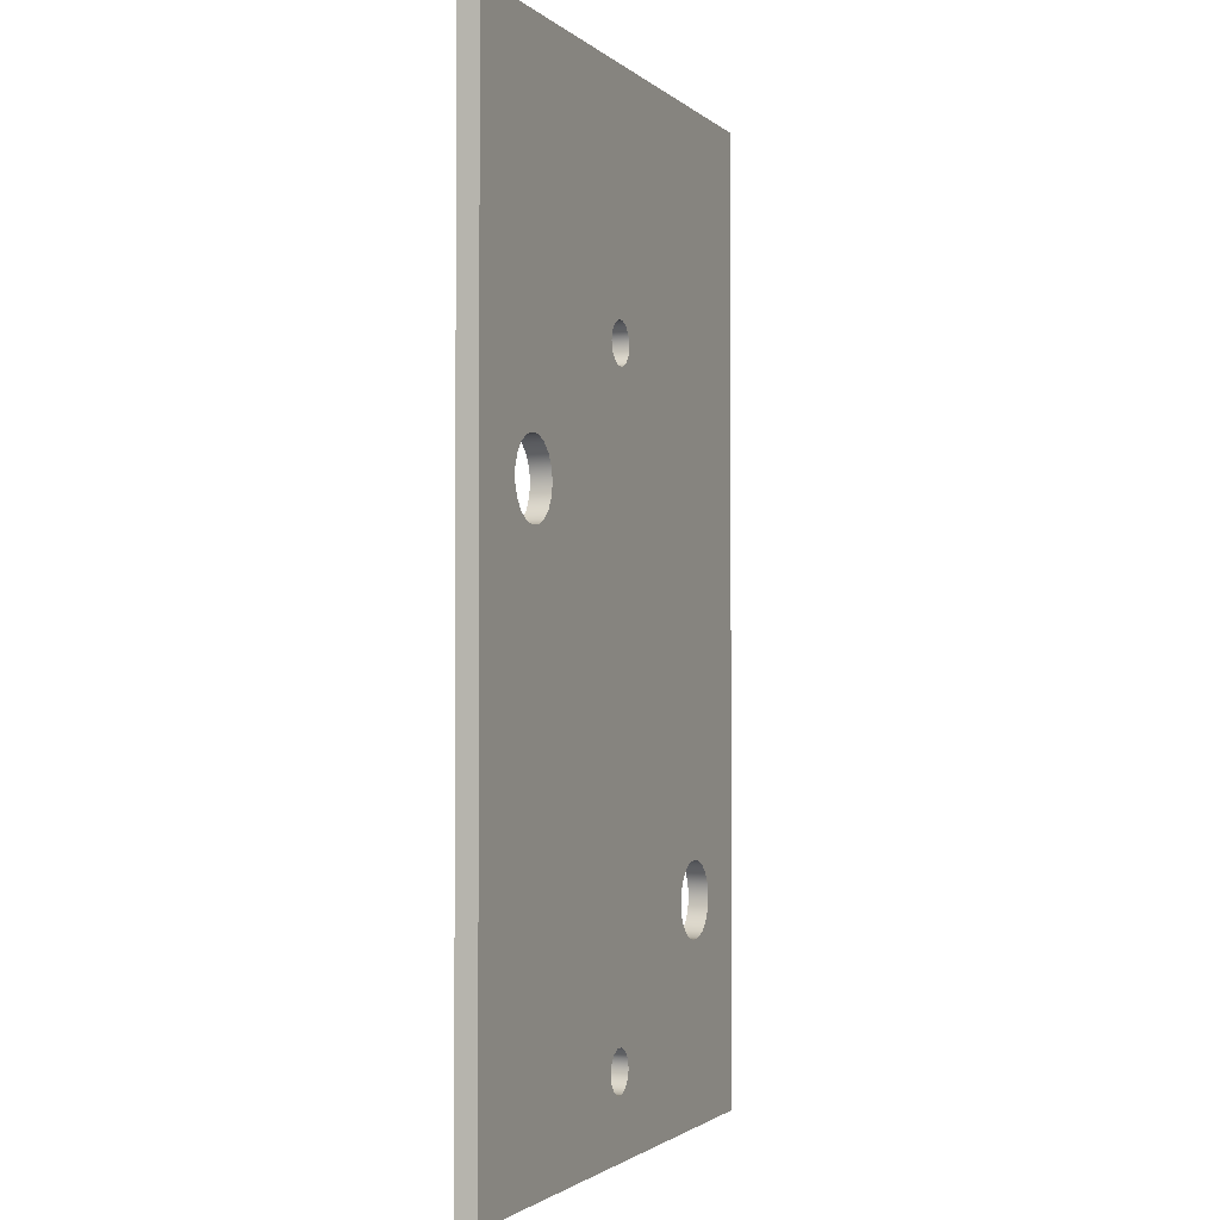
<metadata>
{"format":"obj","ext":"obj","renderer":"f3d","projection":"perspective","resolution":1024,"background":"white","views":[{"elev":-1.8,"azim":112.0,"up":"+Y"}]}
</metadata>
<code>
v 3.5 -5.75 0
v 3.5 5.75 0
v 3.5 5.75 0.24
v 3.5 -5.75 0.24
v -0.2249 -4.8 0
v -0.2002 -4.908 0
v -0.1308 -4.995 0
v -0.03057 -5.044 0
v 0.08069 -5.044 0
v 0.1809 -4.995 0
v 0.2503 -4.908 0
v 0.2751 -4.8 0
v 0.2503 -4.692 0
v 0.1809 -4.605 0
v 0.08069 -4.556 0
v -0.03057 -4.556 0
v -0.1308 -4.605 0
v -0.2002 -4.692 0
v -2.7 -3.2 0
v -2.676 -3.346 0
v -2.605 -3.476 0
v -2.496 -3.577 0
v -2.36 -3.636 0
v -2.213 -3.648 0
v -2.069 -3.612 0
v -1.945 -3.531 0
v -1.854 -3.414 0
v -1.806 -3.274 0
v -1.806 -3.126 0
v -1.854 -2.986 0
v -1.945 -2.869 0
v -2.069 -2.788 0
v -2.213 -2.752 0
v -2.36 -2.764 0
v -2.496 -2.823 0
v -2.605 -2.924 0
v -2.676 -3.054 0
v -0.25 2.8 0
v -0.2252 2.692 0
v -0.1559 2.605 0
v -0.05563 2.556 0
v 0.05563 2.556 0
v 0.1559 2.605 0
v 0.2252 2.692 0
v 0.25 2.8 0
v 0.2252 2.908 0
v 0.1559 2.995 0
v 0.05563 3.044 0
v -0.05563 3.044 0
v -0.1559 2.995 0
v -0.2252 2.908 0
v 1.8 1.2 0
v 1.824 1.054 0
v 1.895 0.9236 0
v 2.004 0.8233 0
v 2.14 0.7638 0
v 2.287 0.7515 0
v 2.431 0.7879 0
v 2.555 0.8689 0
v 2.646 0.9858 0
v 2.694 1.126 0
v 2.694 1.274 0
v 2.646 1.414 0
v 2.555 1.531 0
v 2.431 1.612 0
v 2.287 1.648 0
v 2.14 1.636 0
v 2.004 1.577 0
v 1.895 1.476 0
v 1.824 1.346 0
v 3.5 5.75 0
v 3.5 -5.75 0
v -3.5 -5.75 0
v -3.5 5.75 0
v 3.5 5.75 0
v -3.5 5.75 0
v -3.5 5.75 0.24
v 3.5 5.75 0.24
v -0.2249 -4.8 0.24
v -0.2002 -4.692 0.24
v -0.1308 -4.605 0.24
v -0.03057 -4.556 0.24
v 0.08069 -4.556 0.24
v 0.1809 -4.605 0.24
v 0.2503 -4.692 0.24
v 0.2751 -4.8 0.24
v 0.2503 -4.908 0.24
v 0.1809 -4.995 0.24
v 0.08069 -5.044 0.24
v -0.03057 -5.044 0.24
v -0.1308 -4.995 0.24
v -0.2002 -4.908 0.24
v -2.7 -3.2 0.24
v -2.676 -3.054 0.24
v -2.605 -2.924 0.24
v -2.496 -2.823 0.24
v -2.36 -2.764 0.24
v -2.213 -2.752 0.24
v -2.069 -2.788 0.24
v -1.945 -2.869 0.24
v -1.854 -2.986 0.24
v -1.806 -3.126 0.24
v -1.806 -3.274 0.24
v -1.854 -3.414 0.24
v -1.945 -3.531 0.24
v -2.069 -3.612 0.24
v -2.213 -3.648 0.24
v -2.36 -3.636 0.24
v -2.496 -3.577 0.24
v -2.605 -3.476 0.24
v -2.676 -3.346 0.24
v -0.25 2.8 0.24
v -0.2252 2.908 0.24
v -0.1559 2.995 0.24
v -0.05563 3.044 0.24
v 0.05563 3.044 0.24
v 0.1559 2.995 0.24
v 0.2252 2.908 0.24
v 0.25 2.8 0.24
v 0.2252 2.692 0.24
v 0.1559 2.605 0.24
v 0.05563 2.556 0.24
v -0.05563 2.556 0.24
v -0.1559 2.605 0.24
v -0.2252 2.692 0.24
v 1.8 1.2 0.24
v 1.824 1.346 0.24
v 1.895 1.476 0.24
v 2.004 1.577 0.24
v 2.14 1.636 0.24
v 2.287 1.648 0.24
v 2.431 1.612 0.24
v 2.555 1.531 0.24
v 2.646 1.414 0.24
v 2.694 1.274 0.24
v 2.694 1.126 0.24
v 2.646 0.9858 0.24
v 2.555 0.8689 0.24
v 2.431 0.7879 0.24
v 2.287 0.7515 0.24
v 2.14 0.7638 0.24
v 2.004 0.8233 0.24
v 1.895 0.9236 0.24
v 1.824 1.054 0.24
v 3.5 -5.75 0.24
v 3.5 5.75 0.24
v -3.5 5.75 0.24
v -3.5 -5.75 0.24
v -3.5 5.75 0
v -3.5 -5.75 0
v -3.5 -5.75 0.24
v -3.5 5.75 0.24
v -3.5 -5.75 0
v 3.5 -5.75 0
v 3.5 -5.75 0.24
v -3.5 -5.75 0.24
v -0.2249 -4.8 0.24
v -0.2002 -4.908 0.24
v -0.1308 -4.995 0.24
v -0.03057 -5.044 0.24
v 0.08069 -5.044 0.24
v 0.1809 -4.995 0.24
v 0.2503 -4.908 0.24
v 0.2751 -4.8 0.24
v 0.2503 -4.692 0.24
v 0.1809 -4.605 0.24
v 0.08069 -4.556 0.24
v -0.03057 -4.556 0.24
v -0.1308 -4.605 0.24
v -0.2002 -4.692 0.24
v -0.2249 -4.8 0
v -0.2002 -4.692 0
v -0.1308 -4.605 0
v -0.03057 -4.556 0
v 0.08069 -4.556 0
v 0.1809 -4.605 0
v 0.2503 -4.692 0
v 0.2751 -4.8 0
v 0.2503 -4.908 0
v 0.1809 -4.995 0
v 0.08069 -5.044 0
v -0.03057 -5.044 0
v -0.1308 -4.995 0
v -0.2002 -4.908 0
v -0.2249 -4.8 0.24
v -0.2249 -4.8 0
v -2.7 -3.2 0.24
v -2.676 -3.346 0.24
v -2.605 -3.476 0.24
v -2.496 -3.577 0.24
v -2.36 -3.636 0.24
v -2.213 -3.648 0.24
v -2.069 -3.612 0.24
v -1.945 -3.531 0.24
v -1.854 -3.414 0.24
v -1.806 -3.274 0.24
v -1.806 -3.126 0.24
v -1.854 -2.986 0.24
v -1.945 -2.869 0.24
v -2.069 -2.788 0.24
v -2.213 -2.752 0.24
v -2.36 -2.764 0.24
v -2.496 -2.823 0.24
v -2.605 -2.924 0.24
v -2.676 -3.054 0.24
v -2.7 -3.2 0
v -2.676 -3.054 0
v -2.605 -2.924 0
v -2.496 -2.823 0
v -2.36 -2.764 0
v -2.213 -2.752 0
v -2.069 -2.788 0
v -1.945 -2.869 0
v -1.854 -2.986 0
v -1.806 -3.126 0
v -1.806 -3.274 0
v -1.854 -3.414 0
v -1.945 -3.531 0
v -2.069 -3.612 0
v -2.213 -3.648 0
v -2.36 -3.636 0
v -2.496 -3.577 0
v -2.605 -3.476 0
v -2.676 -3.346 0
v -2.7 -3.2 0.24
v -2.7 -3.2 0
v -0.25 2.8 0.24
v -0.2252 2.692 0.24
v -0.1559 2.605 0.24
v -0.05563 2.556 0.24
v 0.05563 2.556 0.24
v 0.1559 2.605 0.24
v 0.2252 2.692 0.24
v 0.25 2.8 0.24
v 0.2252 2.908 0.24
v 0.1559 2.995 0.24
v 0.05563 3.044 0.24
v -0.05563 3.044 0.24
v -0.1559 2.995 0.24
v -0.2252 2.908 0.24
v -0.25 2.8 0
v -0.2252 2.908 0
v -0.1559 2.995 0
v -0.05563 3.044 0
v 0.05563 3.044 0
v 0.1559 2.995 0
v 0.2252 2.908 0
v 0.25 2.8 0
v 0.2252 2.692 0
v 0.1559 2.605 0
v 0.05563 2.556 0
v -0.05563 2.556 0
v -0.1559 2.605 0
v -0.2252 2.692 0
v -0.25 2.8 0.24
v -0.25 2.8 0
v 1.8 1.2 0.24
v 1.824 1.054 0.24
v 1.895 0.9236 0.24
v 2.004 0.8233 0.24
v 2.14 0.7638 0.24
v 2.287 0.7515 0.24
v 2.431 0.7879 0.24
v 2.555 0.8689 0.24
v 2.646 0.9858 0.24
v 2.694 1.126 0.24
v 2.694 1.274 0.24
v 2.646 1.414 0.24
v 2.555 1.531 0.24
v 2.431 1.612 0.24
v 2.287 1.648 0.24
v 2.14 1.636 0.24
v 2.004 1.577 0.24
v 1.895 1.476 0.24
v 1.824 1.346 0.24
v 1.8 1.2 0
v 1.824 1.346 0
v 1.895 1.476 0
v 2.004 1.577 0
v 2.14 1.636 0
v 2.287 1.648 0
v 2.431 1.612 0
v 2.555 1.531 0
v 2.646 1.414 0
v 2.694 1.274 0
v 2.694 1.126 0
v 2.646 0.9858 0
v 2.555 0.8689 0
v 2.431 0.7879 0
v 2.287 0.7515 0
v 2.14 0.7638 0
v 2.004 0.8233 0
v 1.895 0.9236 0
v 1.824 1.054 0
v 1.8 1.2 0.24
v 1.8 1.2 0
v 3.5 5.75 0
v -3.5 5.75 0
v -3.5 5.75 0.24
v 3.5 5.75 0.24
v -2.7 -3.2 0
v -2.676 -3.346 0
v -2.605 -3.476 0
v -2.496 -3.577 0
v -2.36 -3.636 0
v -2.213 -3.648 0
v -2.069 -3.612 0
v -1.945 -3.531 0
v -1.854 -3.414 0
v -1.806 -3.274 0
v -1.806 -3.126 0
v -1.854 -2.986 0
v -1.945 -2.869 0
v -2.069 -2.788 0
v -2.213 -2.752 0
v -2.36 -2.764 0
v -2.496 -2.823 0
v -2.605 -2.924 0
v -2.676 -3.054 0
v -0.25 2.8 0
v -0.2252 2.692 0
v -0.1559 2.605 0
v -0.05563 2.556 0
v 0.05563 2.556 0
v 0.1559 2.605 0
v 0.2252 2.692 0
v 0.25 2.8 0
v 0.2252 2.908 0
v 0.1559 2.995 0
v 0.05563 3.044 0
v -0.05563 3.044 0
v -0.1559 2.995 0
v -0.2252 2.908 0
v -0.2249 -4.8 0
v -0.2002 -4.908 0
v -0.1308 -4.995 0
v -0.03057 -5.044 0
v 0.08069 -5.044 0
v 0.1809 -4.995 0
v 0.2503 -4.908 0
v 0.2751 -4.8 0
v 0.2503 -4.692 0
v 0.1809 -4.605 0
v 0.08069 -4.556 0
v -0.03057 -4.556 0
v -0.1308 -4.605 0
v -0.2002 -4.692 0
v 1.8 1.2 0
v 1.824 1.054 0
v 1.895 0.9236 0
v 2.004 0.8233 0
v 2.14 0.7638 0
v 2.287 0.7515 0
v 2.431 0.7879 0
v 2.555 0.8689 0
v 2.646 0.9858 0
v 2.694 1.126 0
v 2.694 1.274 0
v 2.646 1.414 0
v 2.555 1.531 0
v 2.431 1.612 0
v 2.287 1.648 0
v 2.14 1.636 0
v 2.004 1.577 0
v 1.895 1.476 0
v 1.824 1.346 0
v 3.5 5.75 0
v 3.5 -5.75 0
v -3.5 -5.75 0
v -3.5 5.75 0
v -0.25 2.8 0.24
v -0.2252 2.692 0.24
v -0.1559 2.605 0.24
v -0.05563 2.556 0.24
v 0.05563 2.556 0.24
v 0.1559 2.605 0.24
v 0.2252 2.692 0.24
v 0.25 2.8 0.24
v 0.2252 2.908 0.24
v 0.1559 2.995 0.24
v 0.05563 3.044 0.24
v -0.05563 3.044 0.24
v -0.1559 2.995 0.24
v -0.2252 2.908 0.24
v -0.25 2.8 0
v -0.2252 2.908 0
v -0.1559 2.995 0
v -0.05563 3.044 0
v 0.05563 3.044 0
v 0.1559 2.995 0
v 0.2252 2.908 0
v 0.25 2.8 0
v 0.2252 2.692 0
v 0.1559 2.605 0
v 0.05563 2.556 0
v -0.05563 2.556 0
v -0.1559 2.605 0
v -0.2252 2.692 0
v -0.25 2.8 0.24
v -0.25 2.8 0
v -2.7 -3.2 0.24
v -2.676 -3.346 0.24
v -2.605 -3.476 0.24
v -2.496 -3.577 0.24
v -2.36 -3.636 0.24
v -2.213 -3.648 0.24
v -2.069 -3.612 0.24
v -1.945 -3.531 0.24
v -1.854 -3.414 0.24
v -1.806 -3.274 0.24
v -1.806 -3.126 0.24
v -1.854 -2.986 0.24
v -1.945 -2.869 0.24
v -2.069 -2.788 0.24
v -2.213 -2.752 0.24
v -2.36 -2.764 0.24
v -2.496 -2.823 0.24
v -2.605 -2.924 0.24
v -2.676 -3.054 0.24
v -2.7 -3.2 0
v -2.676 -3.054 0
v -2.605 -2.924 0
v -2.496 -2.823 0
v -2.36 -2.764 0
v -2.213 -2.752 0
v -2.069 -2.788 0
v -1.945 -2.869 0
v -1.854 -2.986 0
v -1.806 -3.126 0
v -1.806 -3.274 0
v -1.854 -3.414 0
v -1.945 -3.531 0
v -2.069 -3.612 0
v -2.213 -3.648 0
v -2.36 -3.636 0
v -2.496 -3.577 0
v -2.605 -3.476 0
v -2.676 -3.346 0
v -2.7 -3.2 0.24
v -2.7 -3.2 0
v -3.5 -5.75 0
v 3.5 -5.75 0
v 3.5 -5.75 0.24
v -3.5 -5.75 0.24
v -3.5 5.75 0
v -3.5 -5.75 0
v -3.5 -5.75 0.24
v -3.5 5.75 0.24
v -2.7 -3.2 0.24
v -2.676 -3.054 0.24
v -2.605 -2.924 0.24
v -2.496 -2.823 0.24
v -2.36 -2.764 0.24
v -2.213 -2.752 0.24
v -2.069 -2.788 0.24
v -1.945 -2.869 0.24
v -1.854 -2.986 0.24
v -1.806 -3.126 0.24
v -1.806 -3.274 0.24
v -1.854 -3.414 0.24
v -1.945 -3.531 0.24
v -2.069 -3.612 0.24
v -2.213 -3.648 0.24
v -2.36 -3.636 0.24
v -2.496 -3.577 0.24
v -2.605 -3.476 0.24
v -2.676 -3.346 0.24
v -0.25 2.8 0.24
v -0.2252 2.908 0.24
v -0.1559 2.995 0.24
v -0.05563 3.044 0.24
v 0.05563 3.044 0.24
v 0.1559 2.995 0.24
v 0.2252 2.908 0.24
v 0.25 2.8 0.24
v 0.2252 2.692 0.24
v 0.1559 2.605 0.24
v 0.05563 2.556 0.24
v -0.05563 2.556 0.24
v -0.1559 2.605 0.24
v -0.2252 2.692 0.24
v -0.2249 -4.8 0.24
v -0.2002 -4.692 0.24
v -0.1308 -4.605 0.24
v -0.03057 -4.556 0.24
v 0.08069 -4.556 0.24
v 0.1809 -4.605 0.24
v 0.2503 -4.692 0.24
v 0.2751 -4.8 0.24
v 0.2503 -4.908 0.24
v 0.1809 -4.995 0.24
v 0.08069 -5.044 0.24
v -0.03057 -5.044 0.24
v -0.1308 -4.995 0.24
v -0.2002 -4.908 0.24
v 1.8 1.2 0.24
v 1.824 1.346 0.24
v 1.895 1.476 0.24
v 2.004 1.577 0.24
v 2.14 1.636 0.24
v 2.287 1.648 0.24
v 2.431 1.612 0.24
v 2.555 1.531 0.24
v 2.646 1.414 0.24
v 2.694 1.274 0.24
v 2.694 1.126 0.24
v 2.646 0.9858 0.24
v 2.555 0.8689 0.24
v 2.431 0.7879 0.24
v 2.287 0.7515 0.24
v 2.14 0.7638 0.24
v 2.004 0.8233 0.24
v 1.895 0.9236 0.24
v 1.824 1.054 0.24
v 3.5 -5.75 0.24
v 3.5 5.75 0.24
v -3.5 5.75 0.24
v -3.5 -5.75 0.24
v 3.5 -5.75 0
v 3.5 5.75 0
v 3.5 5.75 0.24
v 3.5 -5.75 0.24
v 1.8 1.2 0.24
v 1.824 1.054 0.24
v 1.895 0.9236 0.24
v 2.004 0.8233 0.24
v 2.14 0.7638 0.24
v 2.287 0.7515 0.24
v 2.431 0.7879 0.24
v 2.555 0.8689 0.24
v 2.646 0.9858 0.24
v 2.694 1.126 0.24
v 2.694 1.274 0.24
v 2.646 1.414 0.24
v 2.555 1.531 0.24
v 2.431 1.612 0.24
v 2.287 1.648 0.24
v 2.14 1.636 0.24
v 2.004 1.577 0.24
v 1.895 1.476 0.24
v 1.824 1.346 0.24
v 1.8 1.2 0
v 1.824 1.346 0
v 1.895 1.476 0
v 2.004 1.577 0
v 2.14 1.636 0
v 2.287 1.648 0
v 2.431 1.612 0
v 2.555 1.531 0
v 2.646 1.414 0
v 2.694 1.274 0
v 2.694 1.126 0
v 2.646 0.9858 0
v 2.555 0.8689 0
v 2.431 0.7879 0
v 2.287 0.7515 0
v 2.14 0.7638 0
v 2.004 0.8233 0
v 1.895 0.9236 0
v 1.824 1.054 0
v 1.8 1.2 0.24
v 1.8 1.2 0
v -0.2249 -4.8 0.24
v -0.2002 -4.908 0.24
v -0.1308 -4.995 0.24
v -0.03057 -5.044 0.24
v 0.08069 -5.044 0.24
v 0.1809 -4.995 0.24
v 0.2503 -4.908 0.24
v 0.2751 -4.8 0.24
v 0.2503 -4.692 0.24
v 0.1809 -4.605 0.24
v 0.08069 -4.556 0.24
v -0.03057 -4.556 0.24
v -0.1308 -4.605 0.24
v -0.2002 -4.692 0.24
v -0.2249 -4.8 0
v -0.2002 -4.692 0
v -0.1308 -4.605 0
v -0.03057 -4.556 0
v 0.08069 -4.556 0
v 0.1809 -4.605 0
v 0.2503 -4.692 0
v 0.2751 -4.8 0
v 0.2503 -4.908 0
v 0.1809 -4.995 0
v 0.08069 -5.044 0
v -0.03057 -5.044 0
v -0.1308 -4.995 0
v -0.2002 -4.908 0
v -0.2249 -4.8 0.24
v -0.2249 -4.8 0
f 1 2 4
f 4 2 3
f 6 26 5
f 5 26 27
f 5 27 18
f 18 27 28
f 18 28 17
f 17 28 29
f 17 29 16
f 16 29 30
f 16 30 41
f 41 30 40
f 40 30 31
f 40 31 32
f 7 73 6
f 6 73 25
f 6 25 26
f 7 8 73
f 73 8 72
f 72 8 9
f 72 9 10
f 10 11 72
f 72 11 12
f 72 12 13
f 14 55 13
f 13 55 56
f 13 56 57
f 55 14 54
f 54 14 15
f 54 15 53
f 53 15 42
f 53 42 43
f 15 16 42
f 42 16 41
f 37 19 73
f 73 19 20
f 73 20 21
f 21 22 73
f 73 22 23
f 73 23 24
f 24 25 73
f 40 32 39
f 39 32 33
f 39 33 34
f 35 74 34
f 34 74 38
f 34 38 39
f 35 36 74
f 74 36 37
f 74 37 73
f 53 43 52
f 52 43 44
f 52 44 70
f 70 44 45
f 70 45 69
f 69 45 68
f 68 45 46
f 68 46 67
f 67 46 71
f 67 71 66
f 66 71 65
f 65 71 64
f 64 71 63
f 63 71 62
f 62 71 61
f 61 71 72
f 61 72 60
f 60 72 59
f 59 72 58
f 58 72 57
f 57 72 13
f 46 47 71
f 71 47 48
f 71 48 49
f 71 49 74
f 74 49 50
f 74 50 51
f 51 38 74
f 75 76 78
f 78 76 77
f 80 104 79
f 79 104 105
f 79 105 92
f 92 105 106
f 92 106 148
f 148 106 107
f 148 107 108
f 104 80 103
f 103 80 81
f 103 81 102
f 102 81 82
f 102 82 101
f 101 82 123
f 101 123 124
f 123 82 122
f 122 82 83
f 122 83 144
f 144 83 143
f 143 83 84
f 143 84 142
f 142 84 85
f 142 85 141
f 141 85 140
f 140 85 145
f 140 145 139
f 139 145 138
f 138 145 137
f 137 145 136
f 136 145 146
f 136 146 135
f 135 146 134
f 134 146 133
f 133 146 132
f 132 146 131
f 131 146 130
f 130 146 118
f 130 118 129
f 129 118 119
f 129 119 128
f 128 119 127
f 127 119 120
f 127 120 126
f 126 120 121
f 126 121 144
f 144 121 122
f 85 86 145
f 145 86 87
f 145 87 88
f 88 89 145
f 145 89 90
f 145 90 148
f 148 90 91
f 148 91 92
f 111 93 148
f 148 93 94
f 148 94 147
f 147 94 95
f 147 95 96
f 96 97 147
f 147 97 112
f 147 112 113
f 112 97 125
f 125 97 98
f 125 98 99
f 125 99 124
f 124 99 100
f 124 100 101
f 108 109 148
f 148 109 110
f 148 110 111
f 113 114 147
f 147 114 115
f 147 115 116
f 147 116 146
f 146 116 117
f 146 117 118
f 149 150 152
f 152 150 151
f 153 154 156
f 156 154 155
f 158 184 157
f 157 184 186
f 185 171 170
f 170 171 172
f 170 172 169
f 169 172 173
f 169 173 168
f 168 173 174
f 168 174 167
f 167 174 175
f 167 175 166
f 166 175 176
f 166 176 165
f 165 176 177
f 165 177 164
f 164 177 178
f 164 178 163
f 163 178 179
f 163 179 162
f 162 179 180
f 162 180 161
f 161 180 181
f 161 181 160
f 160 181 182
f 160 182 159
f 159 182 183
f 159 183 158
f 158 183 184
f 188 224 187
f 187 224 226
f 225 206 205
f 205 206 207
f 205 207 204
f 204 207 208
f 204 208 203
f 203 208 209
f 203 209 202
f 202 209 210
f 202 210 201
f 201 210 211
f 201 211 200
f 200 211 212
f 200 212 199
f 199 212 213
f 199 213 198
f 198 213 214
f 198 214 197
f 197 214 215
f 197 215 196
f 196 215 216
f 196 216 195
f 195 216 217
f 195 217 194
f 194 217 218
f 194 218 193
f 193 218 219
f 193 219 192
f 192 219 220
f 192 220 191
f 191 220 221
f 191 221 190
f 190 221 222
f 190 222 189
f 189 222 223
f 189 223 188
f 188 223 224
f 228 254 227
f 227 254 256
f 255 241 240
f 240 241 242
f 240 242 239
f 239 242 243
f 239 243 238
f 238 243 244
f 238 244 237
f 237 244 245
f 237 245 236
f 236 245 246
f 236 246 235
f 235 246 247
f 235 247 234
f 234 247 248
f 234 248 233
f 233 248 249
f 233 249 232
f 232 249 250
f 232 250 231
f 231 250 251
f 231 251 230
f 230 251 252
f 230 252 229
f 229 252 253
f 229 253 228
f 228 253 254
f 258 294 257
f 257 294 296
f 295 276 275
f 275 276 277
f 275 277 274
f 274 277 278
f 274 278 273
f 273 278 279
f 273 279 272
f 272 279 280
f 272 280 271
f 271 280 281
f 271 281 270
f 270 281 282
f 270 282 269
f 269 282 283
f 269 283 268
f 268 283 284
f 268 284 267
f 267 284 285
f 267 285 266
f 266 285 286
f 266 286 265
f 265 286 287
f 265 287 264
f 264 287 288
f 264 288 263
f 263 288 289
f 263 289 262
f 262 289 290
f 262 290 261
f 261 290 291
f 261 291 260
f 260 291 292
f 260 292 259
f 259 292 293
f 259 293 258
f 258 293 294
f 297 298 300
f 300 298 299
f 319 301 369
f 369 301 302
f 369 302 303
f 303 304 369
f 369 304 305
f 369 305 306
f 306 307 369
f 369 307 335
f 369 335 336
f 307 308 335
f 335 308 334
f 334 308 309
f 334 309 347
f 347 309 310
f 347 310 346
f 346 310 311
f 346 311 345
f 345 311 312
f 345 312 323
f 323 312 322
f 322 312 313
f 322 313 314
f 322 314 321
f 321 314 315
f 321 315 316
f 317 370 316
f 316 370 320
f 316 320 321
f 317 318 370
f 370 318 319
f 370 319 369
f 323 324 345
f 345 324 344
f 344 324 349
f 344 349 350
f 324 325 349
f 349 325 348
f 348 325 326
f 348 326 366
f 366 326 327
f 366 327 365
f 365 327 364
f 364 327 328
f 364 328 363
f 363 328 367
f 363 367 362
f 362 367 361
f 361 367 360
f 360 367 359
f 359 367 358
f 358 367 357
f 357 367 368
f 357 368 356
f 356 368 355
f 355 368 354
f 354 368 353
f 353 368 342
f 353 342 352
f 352 342 351
f 351 342 343
f 351 343 350
f 350 343 344
f 328 329 367
f 367 329 330
f 367 330 331
f 367 331 370
f 370 331 332
f 370 332 333
f 333 320 370
f 336 337 369
f 369 337 368
f 368 337 338
f 368 338 339
f 339 340 368
f 368 340 341
f 368 341 342
f 372 398 371
f 371 398 400
f 399 385 384
f 384 385 386
f 384 386 383
f 383 386 387
f 383 387 382
f 382 387 388
f 382 388 381
f 381 388 389
f 381 389 380
f 380 389 390
f 380 390 379
f 379 390 391
f 379 391 378
f 378 391 392
f 378 392 377
f 377 392 393
f 377 393 376
f 376 393 394
f 376 394 375
f 375 394 395
f 375 395 374
f 374 395 396
f 374 396 373
f 373 396 397
f 373 397 372
f 372 397 398
f 402 438 401
f 401 438 440
f 439 420 419
f 419 420 421
f 419 421 418
f 418 421 422
f 418 422 417
f 417 422 423
f 417 423 416
f 416 423 424
f 416 424 415
f 415 424 425
f 415 425 414
f 414 425 426
f 414 426 413
f 413 426 427
f 413 427 412
f 412 427 428
f 412 428 411
f 411 428 429
f 411 429 410
f 410 429 430
f 410 430 409
f 409 430 431
f 409 431 408
f 408 431 432
f 408 432 407
f 407 432 433
f 407 433 406
f 406 433 434
f 406 434 405
f 405 434 435
f 405 435 404
f 404 435 436
f 404 436 403
f 403 436 437
f 403 437 402
f 402 437 438
f 441 442 444
f 444 442 443
f 445 446 448
f 448 446 447
f 467 449 518
f 518 449 450
f 518 450 517
f 517 450 451
f 517 451 452
f 452 453 517
f 517 453 468
f 517 468 469
f 468 453 481
f 481 453 454
f 481 454 455
f 481 455 480
f 480 455 456
f 480 456 457
f 458 485 457
f 457 485 479
f 457 479 480
f 485 458 484
f 484 458 459
f 484 459 483
f 483 459 460
f 483 460 482
f 482 460 461
f 482 461 495
f 495 461 462
f 495 462 518
f 518 462 463
f 518 463 464
f 464 465 518
f 518 465 466
f 518 466 467
f 469 470 517
f 517 470 471
f 517 471 472
f 517 472 516
f 516 472 473
f 516 473 474
f 475 499 474
f 474 499 500
f 474 500 516
f 516 500 501
f 516 501 502
f 476 497 475
f 475 497 498
f 475 498 499
f 497 476 496
f 496 476 477
f 496 477 514
f 514 477 478
f 514 478 486
f 486 478 485
f 485 478 479
f 514 486 513
f 513 486 487
f 513 487 512
f 512 487 488
f 512 488 511
f 511 488 510
f 510 488 515
f 510 515 509
f 509 515 508
f 508 515 507
f 507 515 506
f 506 515 516
f 506 516 505
f 505 516 504
f 504 516 503
f 503 516 502
f 488 489 515
f 515 489 490
f 515 490 491
f 491 492 515
f 515 492 493
f 515 493 518
f 518 493 494
f 518 494 495
f 519 520 522
f 522 520 521
f 524 560 523
f 523 560 562
f 561 542 541
f 541 542 543
f 541 543 540
f 540 543 544
f 540 544 539
f 539 544 545
f 539 545 538
f 538 545 546
f 538 546 537
f 537 546 547
f 537 547 536
f 536 547 548
f 536 548 535
f 535 548 549
f 535 549 534
f 534 549 550
f 534 550 533
f 533 550 551
f 533 551 532
f 532 551 552
f 532 552 531
f 531 552 553
f 531 553 530
f 530 553 554
f 530 554 529
f 529 554 555
f 529 555 528
f 528 555 556
f 528 556 527
f 527 556 557
f 527 557 526
f 526 557 558
f 526 558 525
f 525 558 559
f 525 559 524
f 524 559 560
f 564 590 563
f 563 590 592
f 591 577 576
f 576 577 578
f 576 578 575
f 575 578 579
f 575 579 574
f 574 579 580
f 574 580 573
f 573 580 581
f 573 581 572
f 572 581 582
f 572 582 571
f 571 582 583
f 571 583 570
f 570 583 584
f 570 584 569
f 569 584 585
f 569 585 568
f 568 585 586
f 568 586 567
f 567 586 587
f 567 587 566
f 566 587 588
f 566 588 565
f 565 588 589
f 565 589 564
f 564 589 590

</code>
